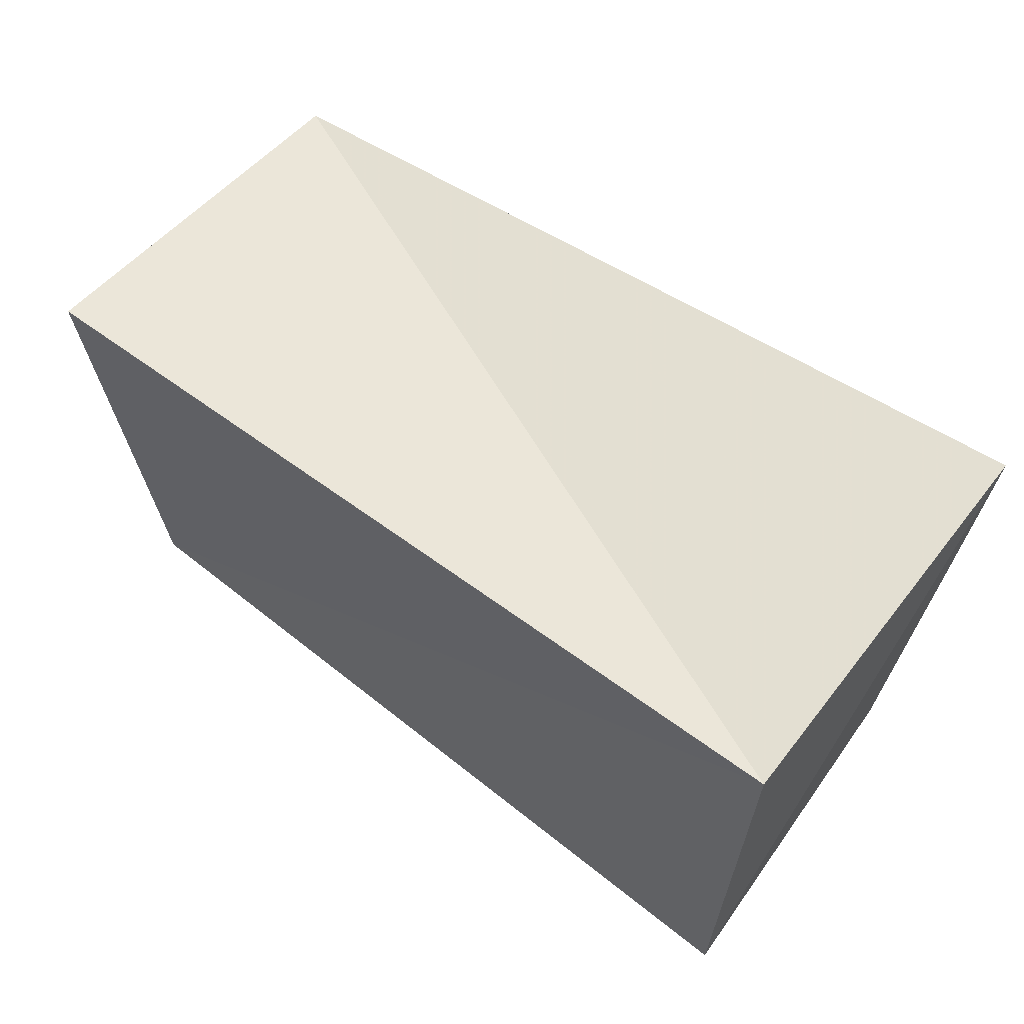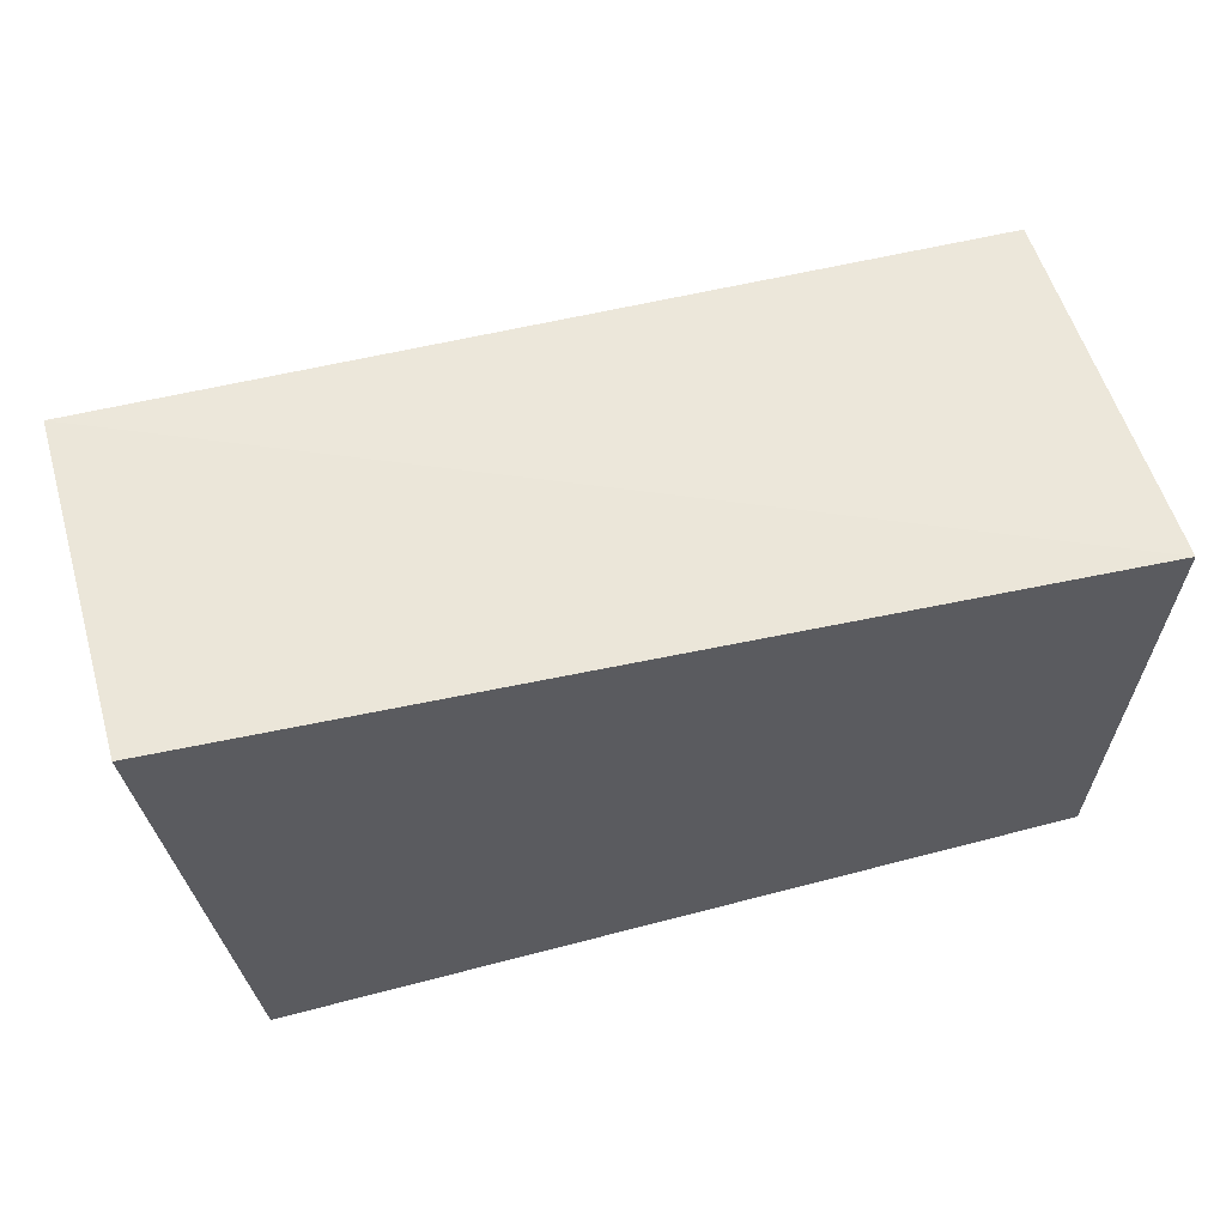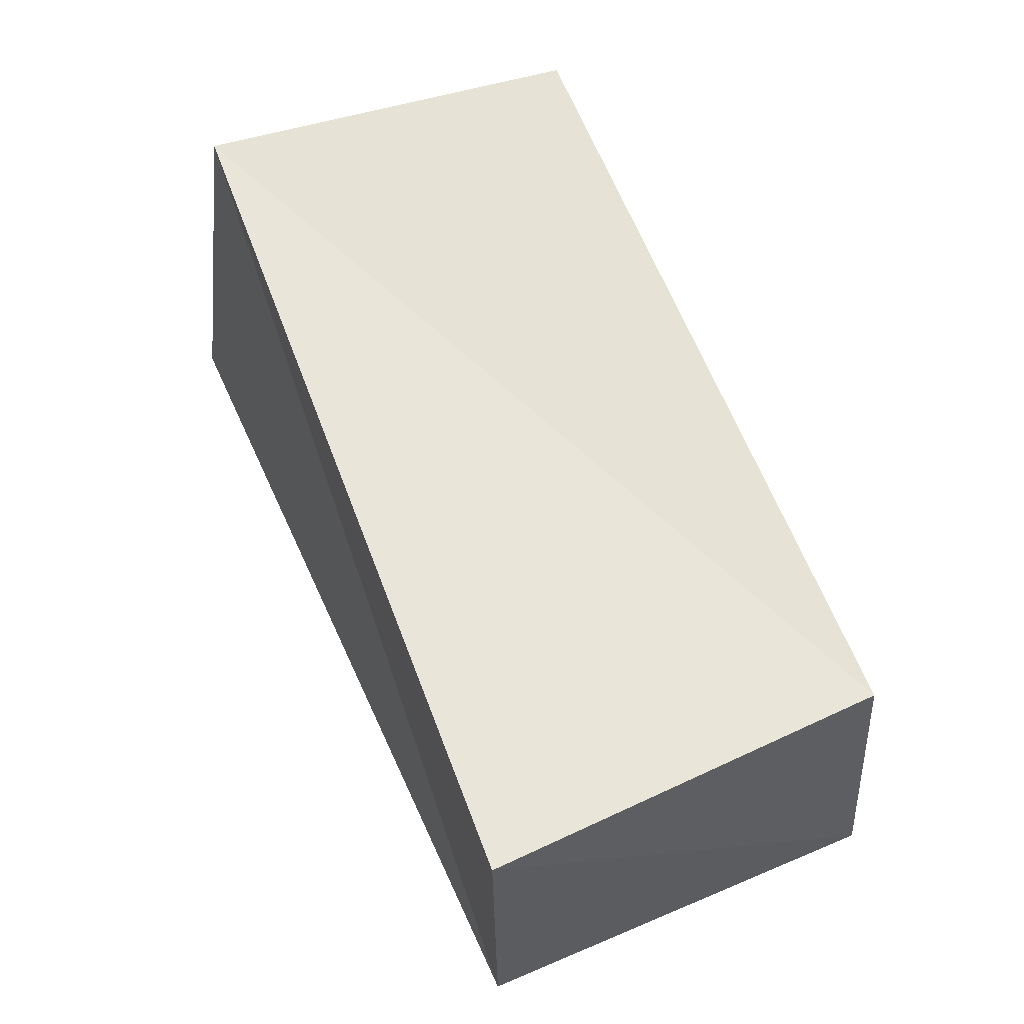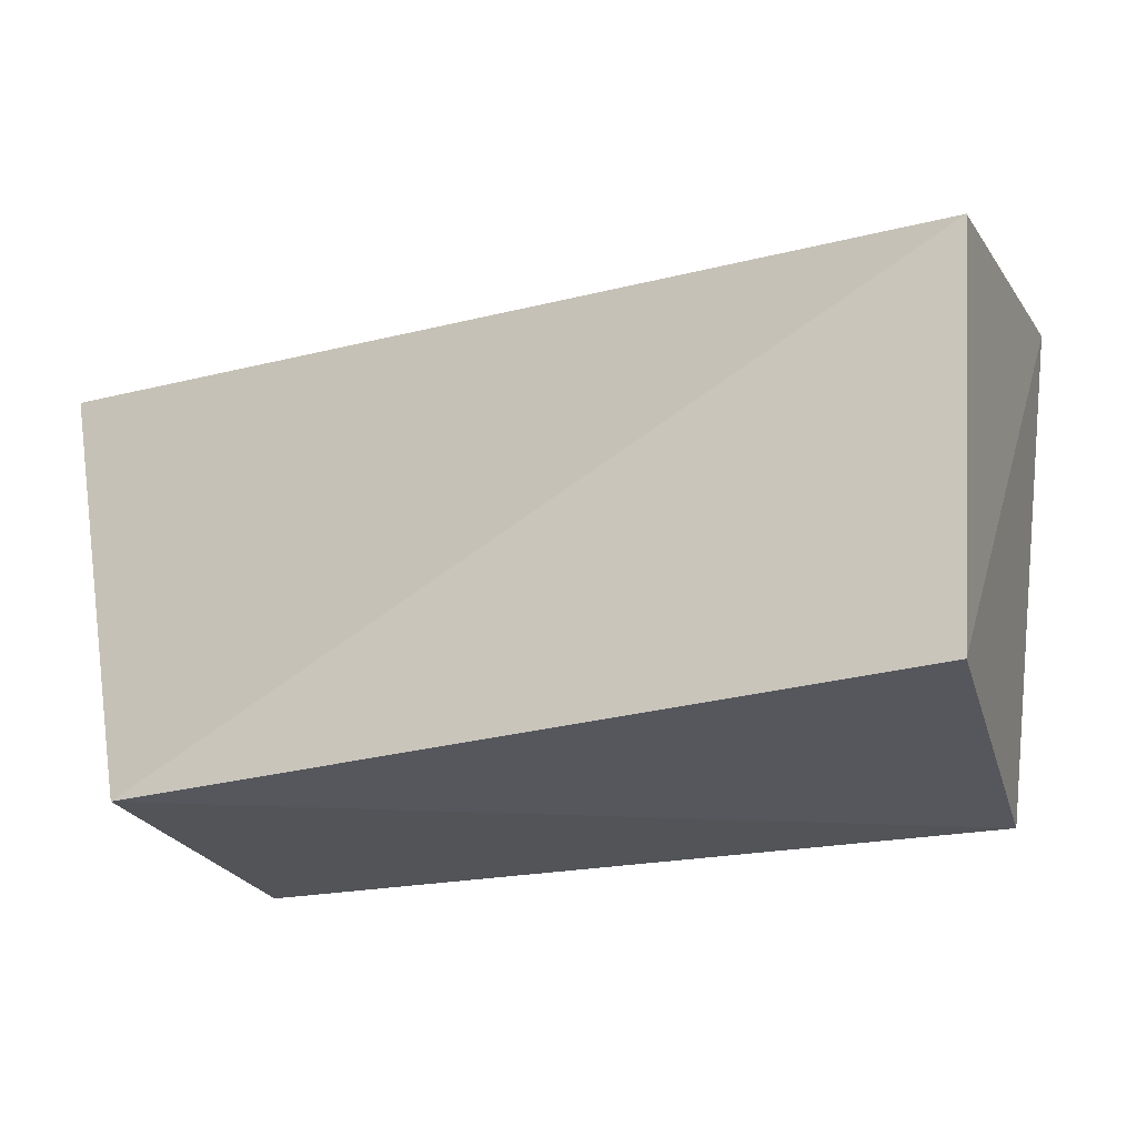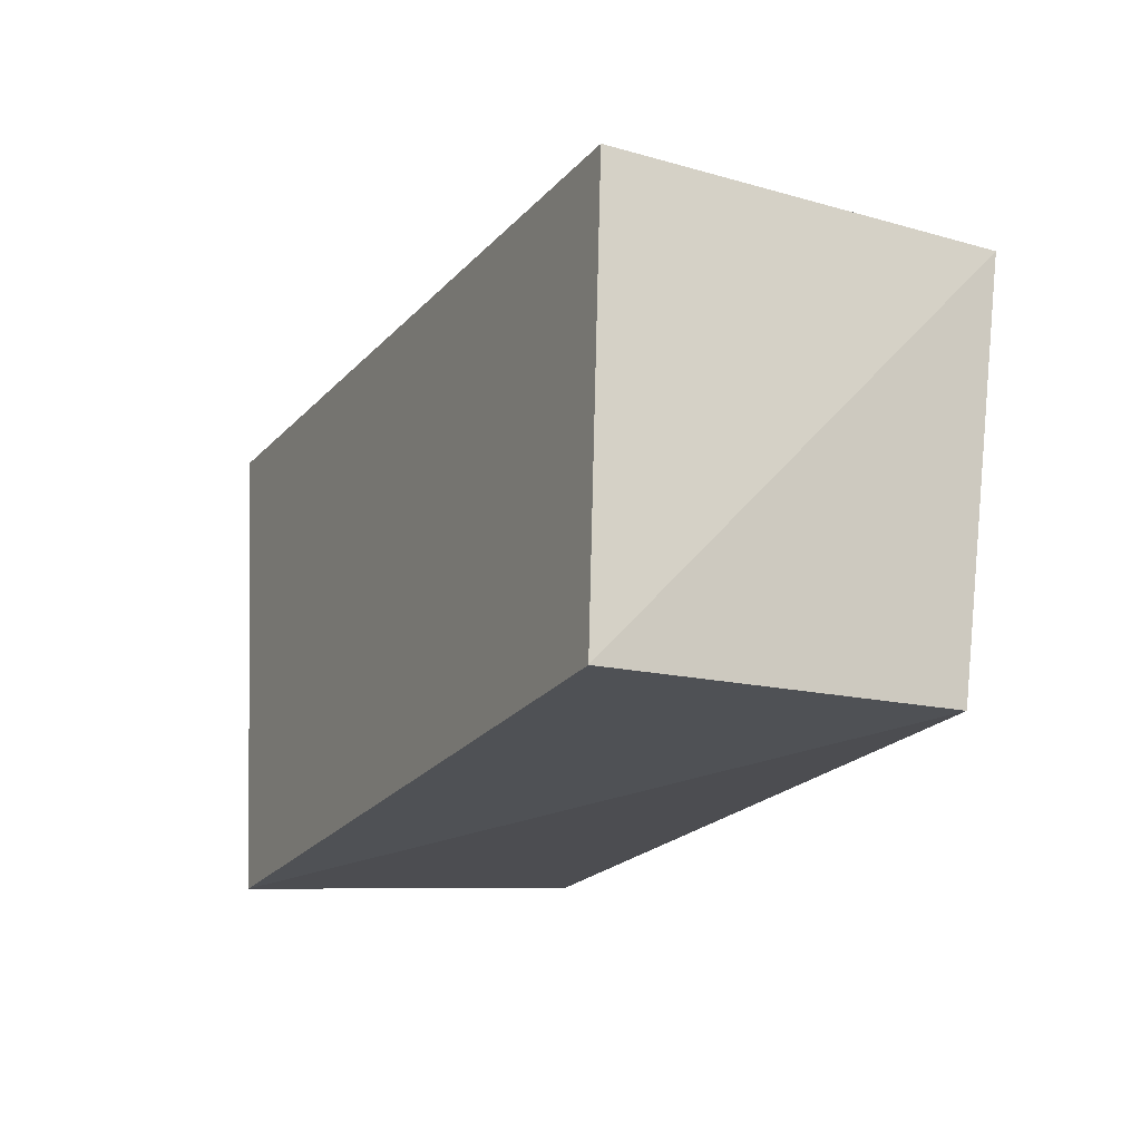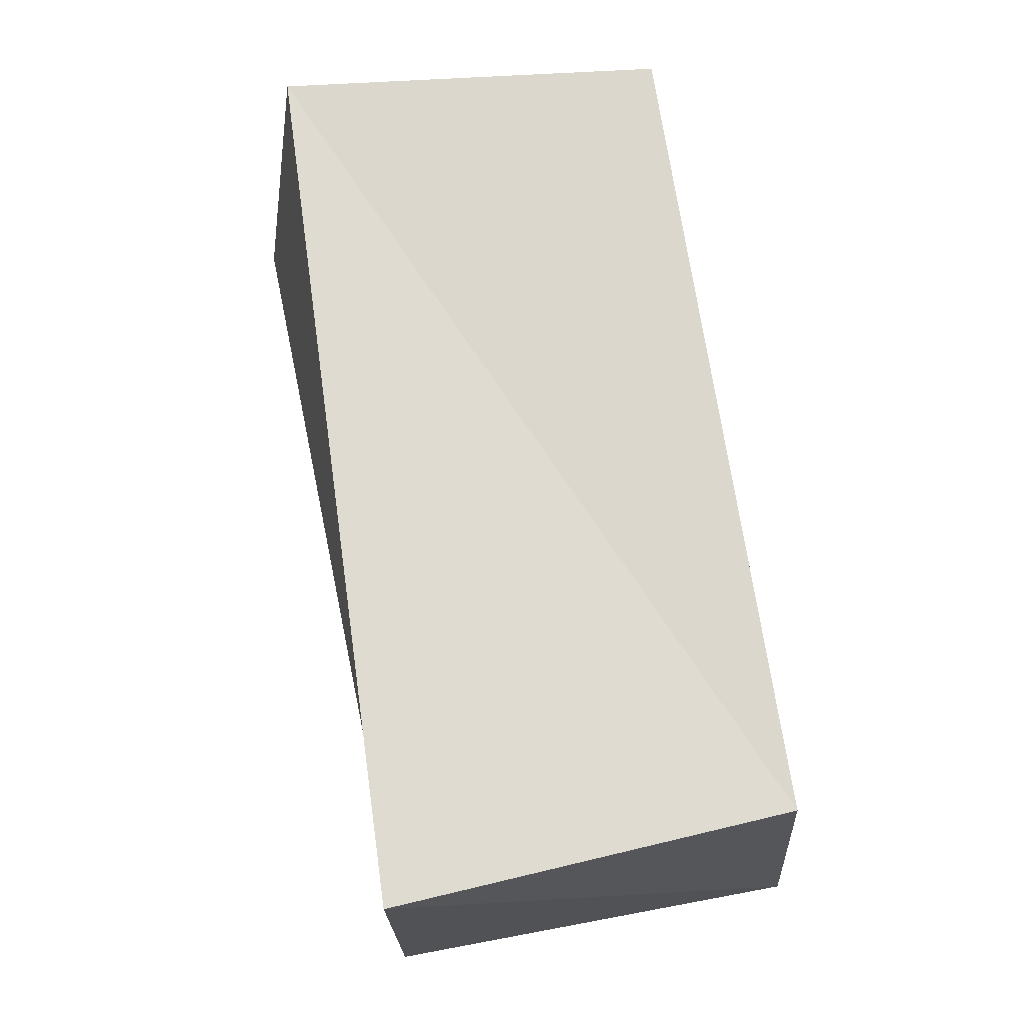
<metadata>
{"format":"obj","ext":"obj","renderer":"f3d","projection":"perspective","resolution":1024,"background":"white","views":[{"elev":53.9,"azim":41.0,"up":"+Y"},{"elev":55.9,"azim":165.5,"up":"+Y"},{"elev":62.4,"azim":-109.1,"up":"+Z"},{"elev":-20.1,"azim":23.6,"up":"+Y"},{"elev":-21.6,"azim":-114.5,"up":"+Y"},{"elev":72.2,"azim":-96.5,"up":"+Z"}]}
</metadata>
<code>
v -0.0454 -0.02494 0.02096
v 0.04831 -0.02126 0.02214
v -0.05259 0.0217 -0.01989
v 0.05109 0.02421 0.0219
v -0.04914 -0.02746 -0.0197
v 0.04247 -0.02693 -0.02171
v 0.0493 0.03125 -0.02267
v -0.05133 0.02158 0.02404
f 1 8 5
f 6 1 5
f 5 8 3
f 3 6 5
f 1 4 8
f 2 1 6
f 2 4 1
f 8 4 3
f 7 6 3
f 3 4 7
f 7 2 6
f 4 2 7

</code>
